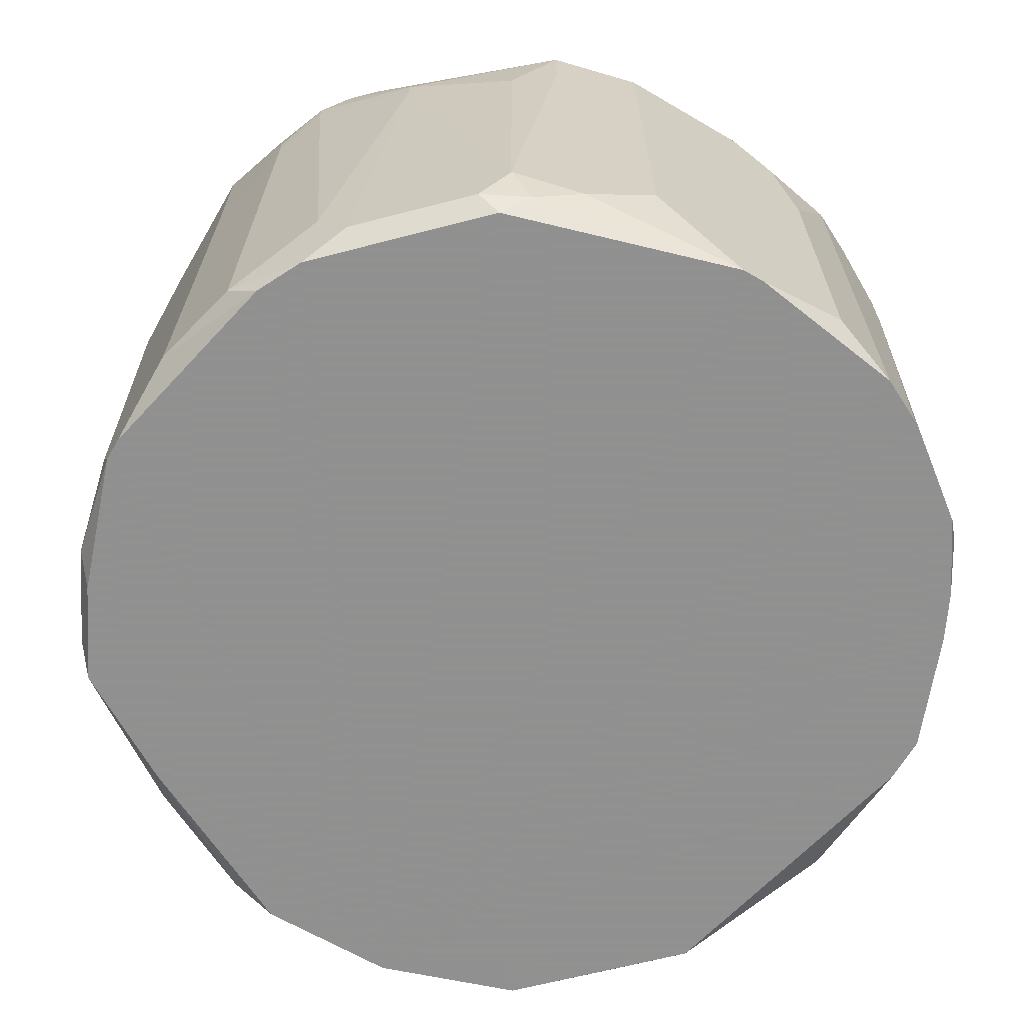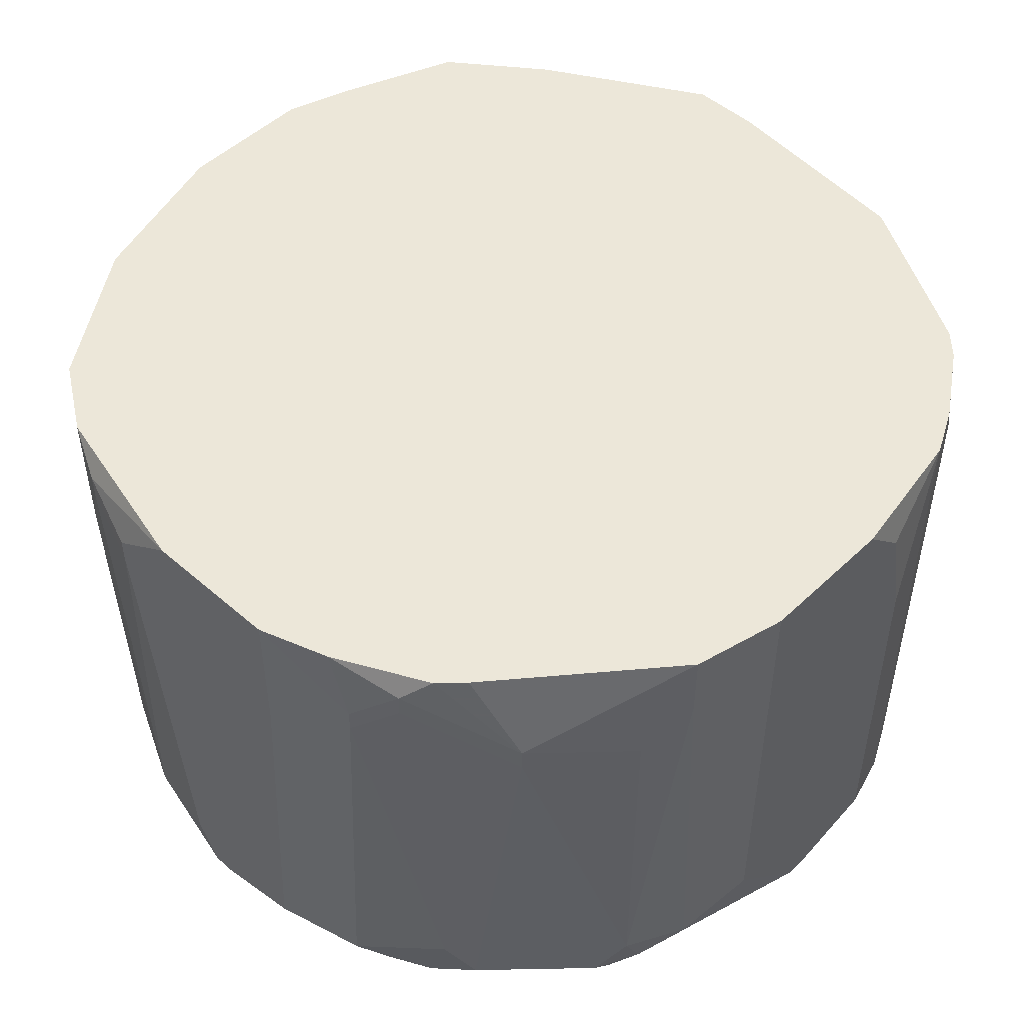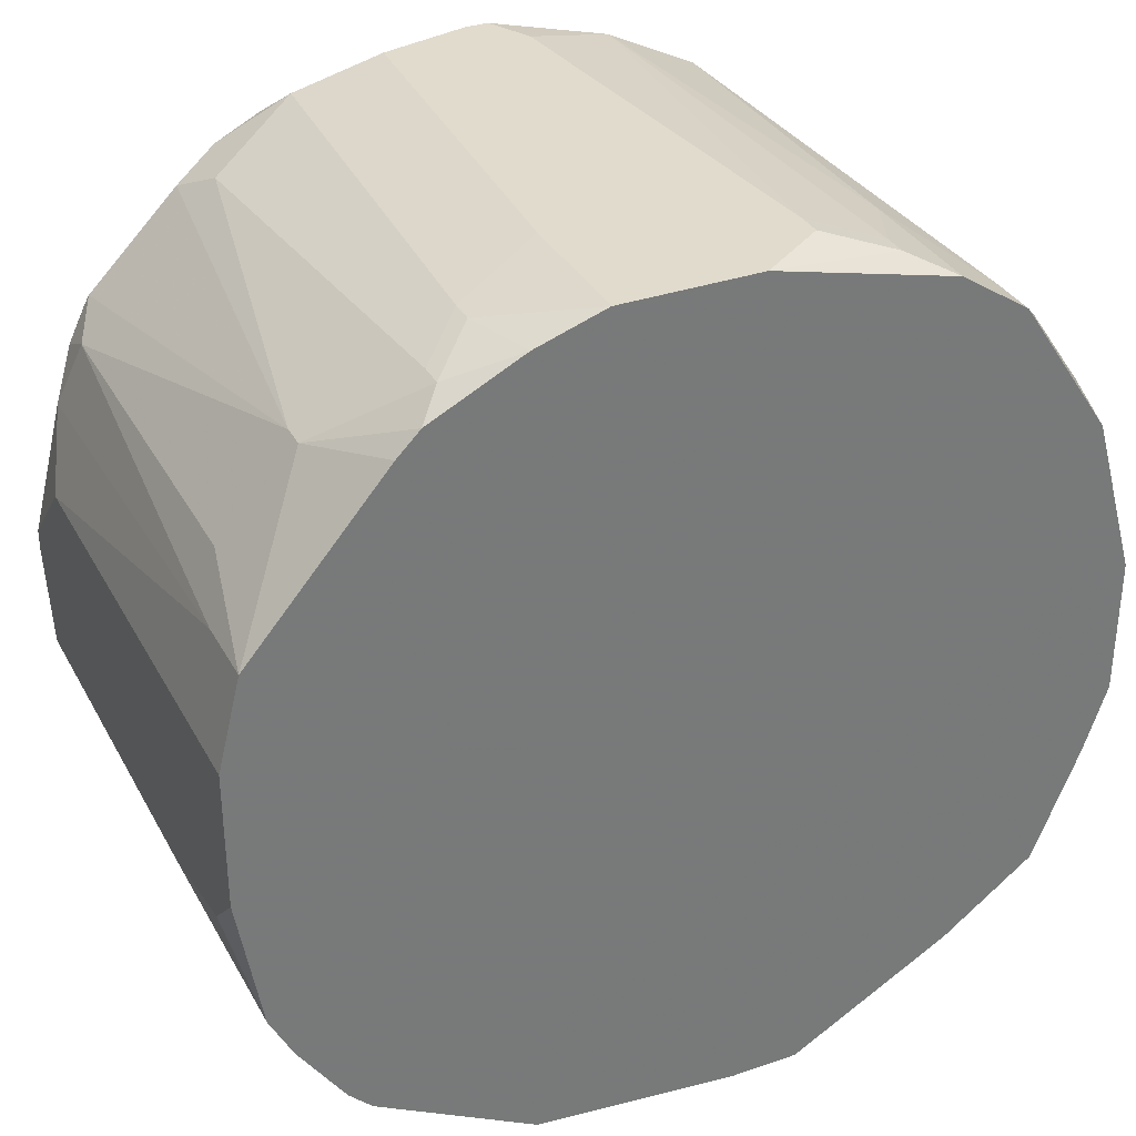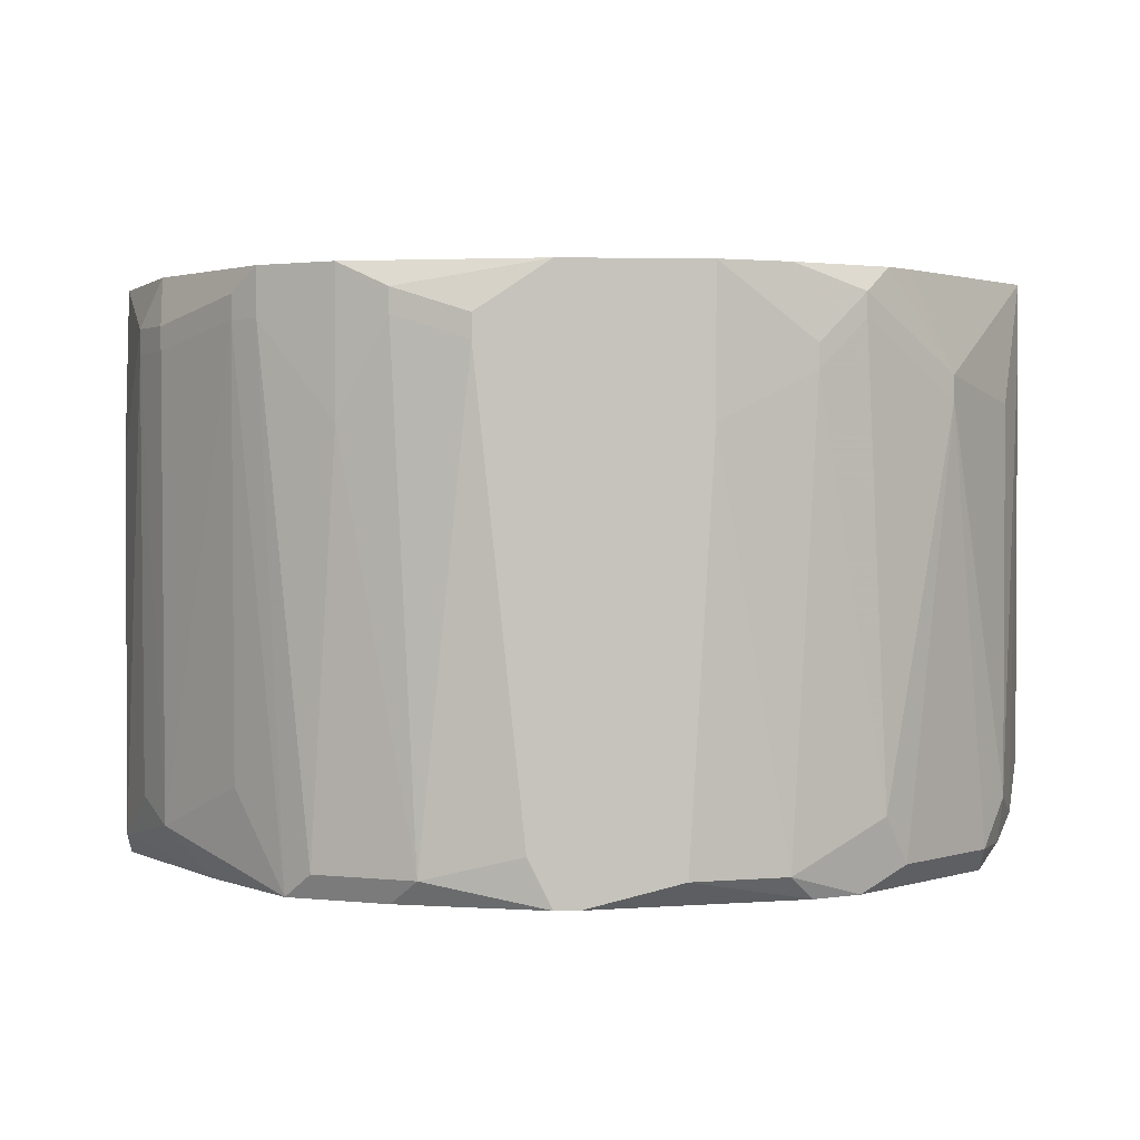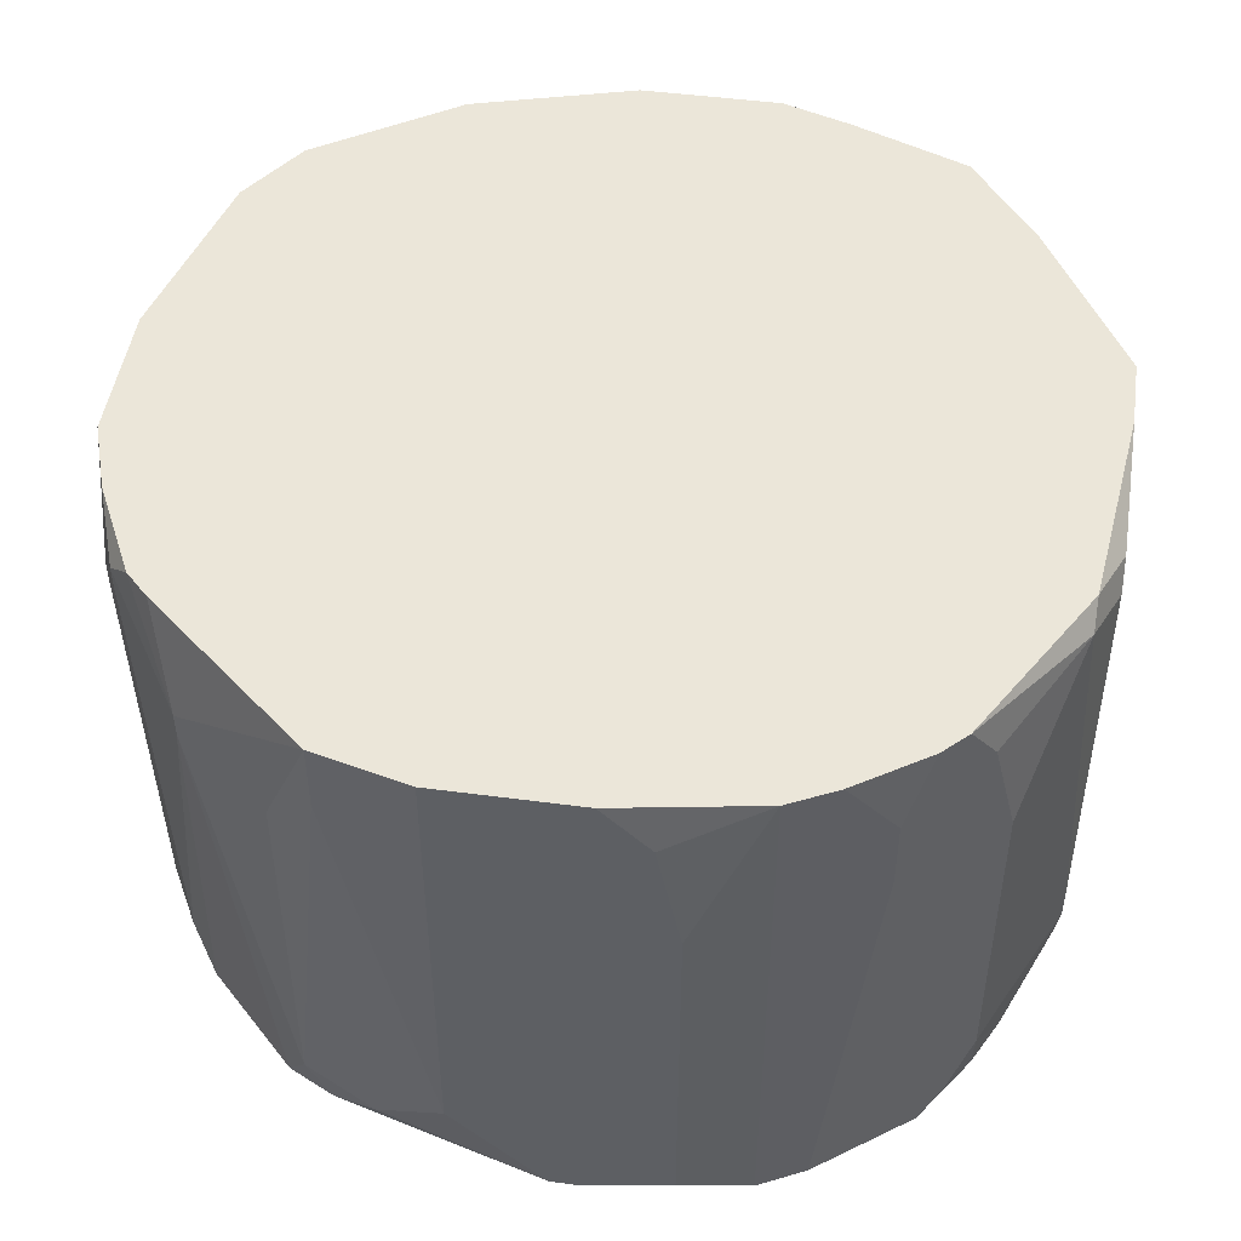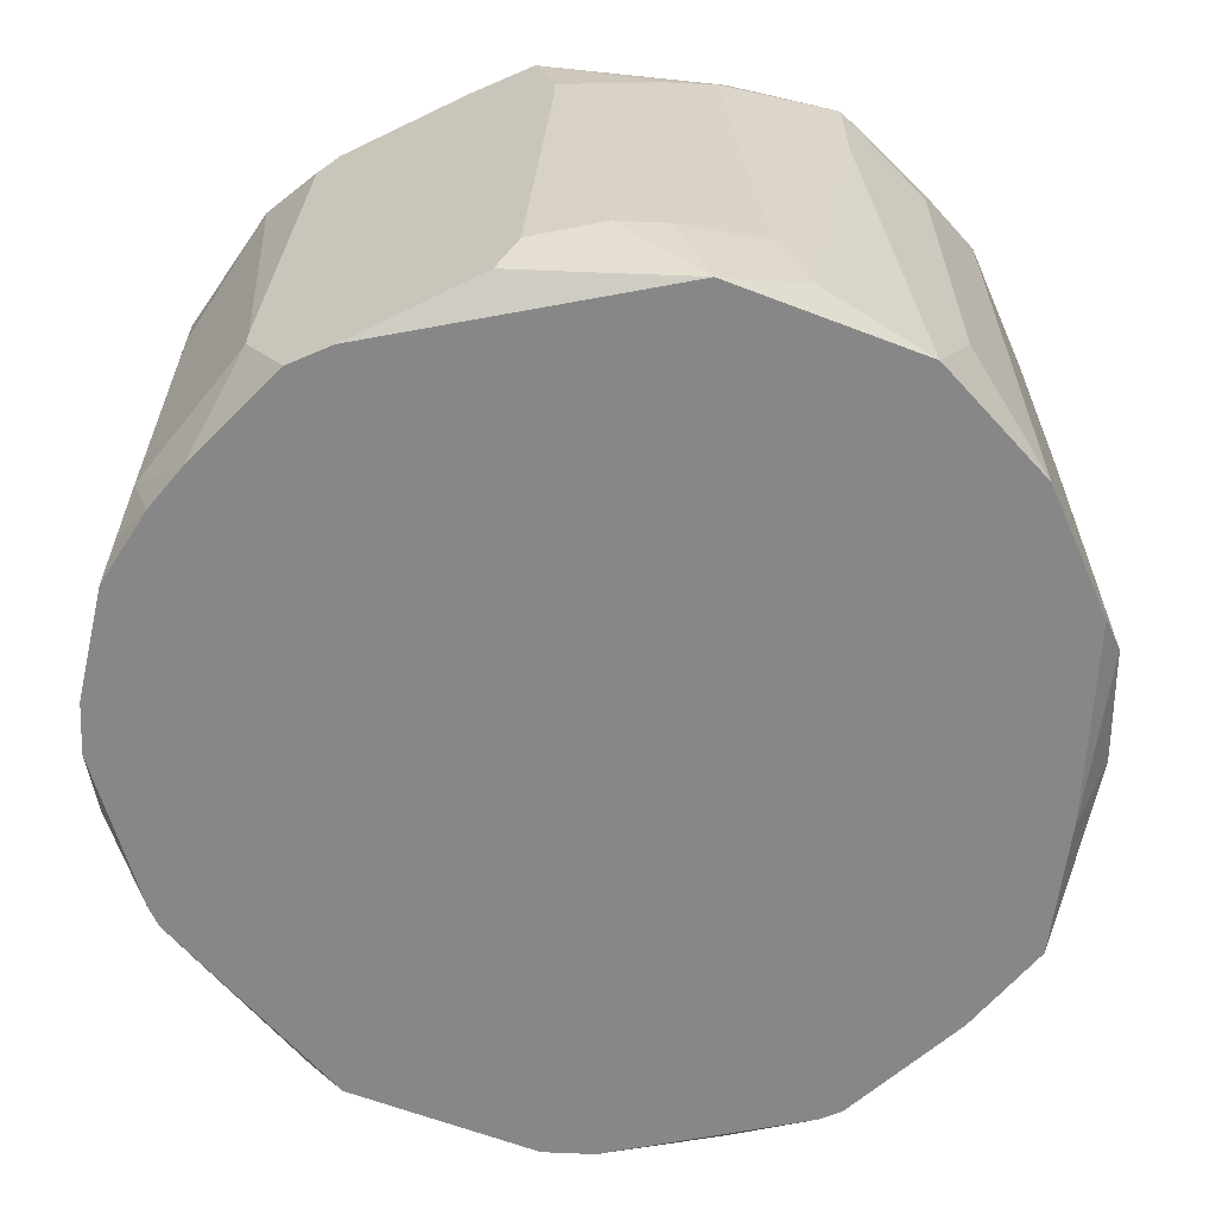
<metadata>
{"format":"obj","ext":"obj","renderer":"f3d","projection":"perspective","resolution":1024,"background":"white","views":[{"elev":-65.8,"azim":59.6,"up":"+Y"},{"elev":49.6,"azim":43.8,"up":"+Y"},{"elev":33.8,"azim":154.9,"up":"+Z"},{"elev":1.7,"azim":-4.2,"up":"+Y"},{"elev":48.0,"azim":98.5,"up":"+Y"},{"elev":-62.4,"azim":-156.3,"up":"+Y"}]}
</metadata>
<code>
v 0.008968 -0.06834 -0.008614
v 0.09575 -0.01353 0.009656
v 0.09575 -0.01353 -0.004046
v 0.09575 -0.0181 -0.008614
v 0.09575 -0.02951 -0.0109
v 0.09575 -0.0592 0.009656
v 0.09575 -0.06605 -0.0109
v 0.09575 -0.06834 0.000521
v 0.09575 -0.06834 -0.001763
v 0.09346 -0.01353 0.01879
v 0.09346 -0.01353 -0.01775
v 0.09346 -0.02038 0.01879
v 0.008968 -0.06834 0.005088
v 0.09346 -0.06377 0.01651
v 0.09346 -0.06834 -0.01775
v 0.09118 -0.01353 -0.02232
v 0.09118 -0.02495 0.02336
v 0.09118 -0.06149 0.02336
v 0.09118 -0.06605 0.02107
v 0.09118 -0.06834 -0.02232
v 0.0889 -0.02038 -0.02688
v 0.0889 -0.02723 -0.02688
v 0.0889 -0.06605 0.02564
v 0.0889 -0.06834 0.02336
v 0.08661 -0.01353 -0.02917
v 0.08433 -0.01353 -0.03145
v 0.08433 -0.02266 0.03249
v 0.08433 -0.02495 0.03249
v 0.008968 -0.06605 0.009656
v 0.08433 -0.06834 -0.03145
v 0.08204 -0.0181 -0.03373
v 0.08204 -0.06605 -0.03373
v 0.07976 -0.01353 0.03478
v 0.07976 -0.02951 -0.03602
v 0.07976 -0.06149 -0.03602
v 0.07976 -0.06605 0.03478
v 0.07748 -0.01353 0.03706
v 0.07748 -0.06149 0.03706
v 0.07748 -0.06834 -0.03602
v 0.07519 -0.01581 0.03934
v 0.07519 -0.0181 0.03934
v 0.07519 -0.06834 0.03706
v 0.07291 -0.06834 -0.0383
v 0.07063 -0.01581 -0.04058
v 0.07063 -0.02038 0.04163
v 0.07063 -0.02266 0.04163
v 0.07063 -0.06834 0.03934
v 0.06834 -0.01353 0.04163
v 0.06834 -0.01353 -0.04058
v 0.06834 -0.06605 0.04163
v 0.06606 -0.05692 -0.04287
v 0.06606 -0.0592 -0.04287
v 0.06378 -0.0181 -0.04287
v 0.06149 -0.01353 0.04391
v 0.06149 -0.01581 -0.04287
v 0.06149 -0.02723 0.04391
v 0.06149 -0.06834 -0.04287
v 0.05921 -0.06605 0.04391
v 0.05692 -0.06834 -0.04287
v 0.04779 -0.01353 0.04391
v 0.05007 -0.06834 0.04391
v 0.04779 -0.06834 0.04391
v 0.04779 -0.01353 -0.04287
v 0.04551 -0.06377 0.04391
v 0.04322 -0.06605 -0.04287
v 0.04094 -0.01353 -0.04287
v 0.04094 -0.0181 0.04391
v 0.04094 -0.02038 0.04391
v 0.04094 -0.06149 -0.04287
v 0.03865 -0.02266 -0.04287
v 0.03865 -0.02495 -0.04287
v 0.03637 -0.06605 0.04163
v 0.03409 -0.01581 0.04163
v 0.03409 -0.0181 0.04163
v 0.03409 -0.0592 -0.04058
v 0.03409 -0.06834 0.03934
v 0.02952 -0.01353 0.03934
v 0.02952 -0.02038 -0.0383
v 0.02952 -0.02723 0.03934
v 0.02952 -0.0592 -0.0383
v 0.02724 -0.06605 0.03706
v 0.02724 -0.06834 -0.03602
v 0.02495 -0.01353 -0.03373
v 0.02495 -0.02038 -0.03602
v 0.02495 -0.02266 -0.03602
v 0.02495 -0.06834 0.03478
v 0.02267 -0.01353 0.03478
v 0.02267 -0.0181 0.03478
v 0.02267 -0.0592 -0.03373
v 0.02039 -0.01581 0.03249
v 0.02039 -0.0181 0.03249
v 0.02039 -0.0592 0.03021
v 0.02039 -0.06605 -0.03145
v 0.0181 -0.06834 0.02336
v 0.01582 -0.01353 -0.02688
v 0.01582 -0.02495 -0.02688
v 0.01353 -0.01353 0.02107
v 0.01353 -0.0181 0.02336
v 0.01353 -0.02038 0.02336
v 0.01353 -0.06377 0.02107
v 0.01353 -0.06834 -0.02232
v 0.01125 -0.01353 -0.01546
v 0.01125 -0.0181 0.01879
v 0.01125 -0.02038 0.01879
v 0.01125 -0.02038 -0.01775
v 0.01125 -0.05692 -0.01775
v 0.01125 -0.06149 0.01651
v 0.008968 -0.01353 0.005088
v 0.008968 -0.01353 -0.008614
v 0.008968 -0.02951 0.009656
f 17 10 27
f 83 84 95
f 83 66 84
f 19 23 24
f 46 50 38
f 12 14 6
f 2 10 12
f 2 12 6
f 5 7 15
f 5 15 11
f 91 86 88
f 98 87 97
f 100 91 99
f 44 51 53
f 44 53 55
f 44 55 49
f 44 49 26
f 21 11 15
f 21 15 22
f 20 22 15
f 20 30 22
f 43 57 52
f 43 52 35
f 43 35 39
f 32 39 35
f 32 35 22
f 32 22 30
f 32 30 39
f 65 82 69
f 89 82 93
f 75 71 69
f 75 69 82
f 18 19 14
f 18 14 12
f 18 12 10
f 18 10 17
f 18 17 27
f 18 27 28
f 18 28 23
f 18 23 19
f 8 6 14
f 8 14 19
f 8 19 24
f 58 61 47
f 58 47 50
f 36 23 28
f 36 28 38
f 36 38 50
f 4 5 11
f 4 11 3
f 77 87 88
f 77 88 79
f 90 98 99
f 90 99 91
f 90 91 88
f 90 88 87
f 90 87 98
f 103 98 97
f 103 97 108
f 92 100 86
f 92 86 91
f 92 91 100
f 102 105 109
f 102 95 105
f 96 89 93
f 94 86 100
f 94 100 29
f 94 29 13
f 63 49 55
f 34 22 35
f 34 35 52
f 34 52 51
f 34 51 44
f 16 11 21
f 59 65 69
f 59 69 71
f 59 71 70
f 59 70 66
f 59 66 63
f 59 63 55
f 59 55 53
f 59 53 51
f 59 51 52
f 59 52 57
f 59 82 65
f 78 70 84
f 78 84 66
f 78 66 70
f 80 75 82
f 80 82 89
f 80 71 75
f 9 15 7
f 9 7 5
f 9 5 4
f 9 4 3
f 9 3 2
f 9 2 6
f 9 6 8
f 33 27 10
f 42 36 50
f 42 50 47
f 42 24 23
f 42 23 36
f 72 68 74
f 72 74 79
f 110 103 108
f 107 29 100
f 31 34 44
f 31 44 26
f 31 26 21
f 31 21 22
f 31 22 34
f 25 16 21
f 25 21 26
f 85 80 89
f 85 89 96
f 85 96 95
f 85 95 84
f 85 84 70
f 85 70 71
f 85 71 80
f 41 46 38
f 41 38 28
f 56 50 46
f 56 46 45
f 56 45 54
f 56 58 50
f 81 72 79
f 81 79 88
f 81 88 86
f 81 86 72
f 76 72 86
f 76 62 72
f 64 72 62
f 64 62 61
f 64 61 58
f 64 58 56
f 64 56 54
f 64 54 60
f 64 60 67
f 64 67 68
f 64 68 72
f 73 67 60
f 73 60 77
f 73 77 79
f 73 79 74
f 73 74 68
f 73 68 67
f 104 107 100
f 104 100 99
f 104 99 98
f 104 98 103
f 104 103 110
f 104 110 29
f 104 29 107
f 101 96 93
f 101 93 82
f 40 41 28
f 40 28 27
f 40 45 46
f 40 46 41
f 1 101 82
f 1 82 59
f 1 59 57
f 1 57 43
f 1 43 39
f 1 39 30
f 1 30 20
f 1 20 15
f 1 15 9
f 1 9 8
f 1 8 24
f 1 24 42
f 1 42 47
f 1 47 61
f 1 61 62
f 1 62 76
f 1 76 86
f 1 86 94
f 1 94 13
f 1 13 29
f 1 29 110
f 1 110 108
f 1 108 109
f 37 40 27
f 37 27 33
f 106 1 109
f 106 109 105
f 106 105 95
f 106 95 96
f 106 96 101
f 106 101 1
f 48 37 33
f 48 33 10
f 48 10 2
f 48 2 3
f 48 3 11
f 48 11 16
f 48 16 25
f 48 25 26
f 48 26 49
f 48 49 63
f 48 63 66
f 48 66 83
f 48 83 95
f 48 95 102
f 48 102 109
f 48 109 108
f 48 108 97
f 48 97 87
f 48 87 77
f 48 77 60
f 48 60 54
f 48 54 45
f 48 45 40
f 48 40 37

</code>
